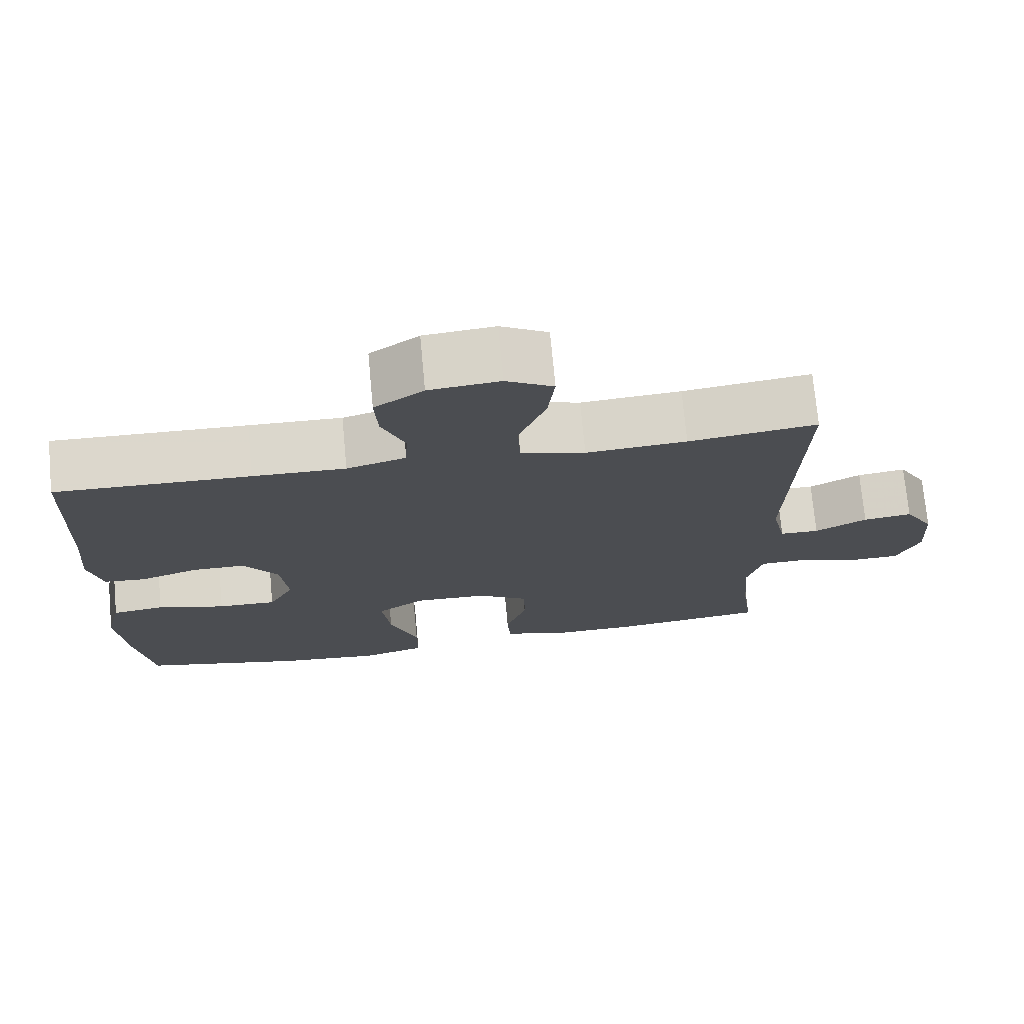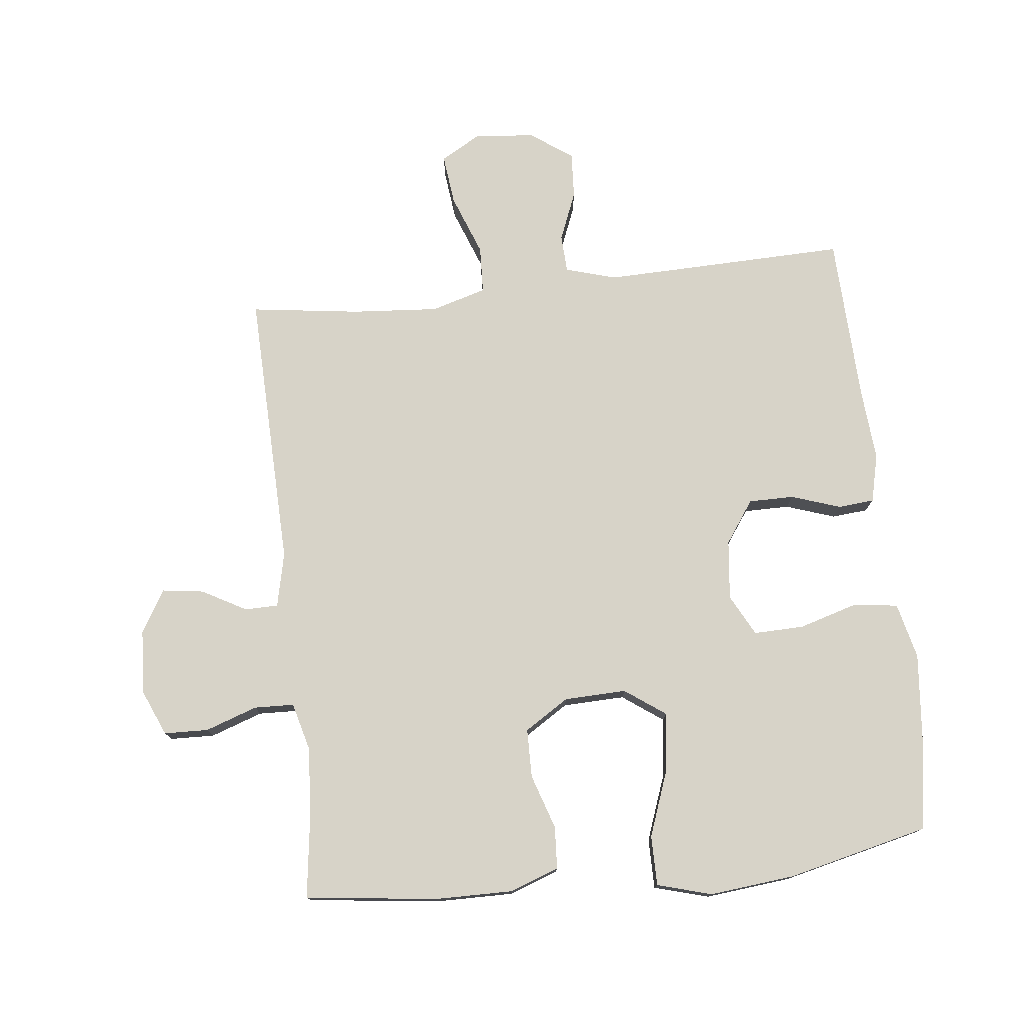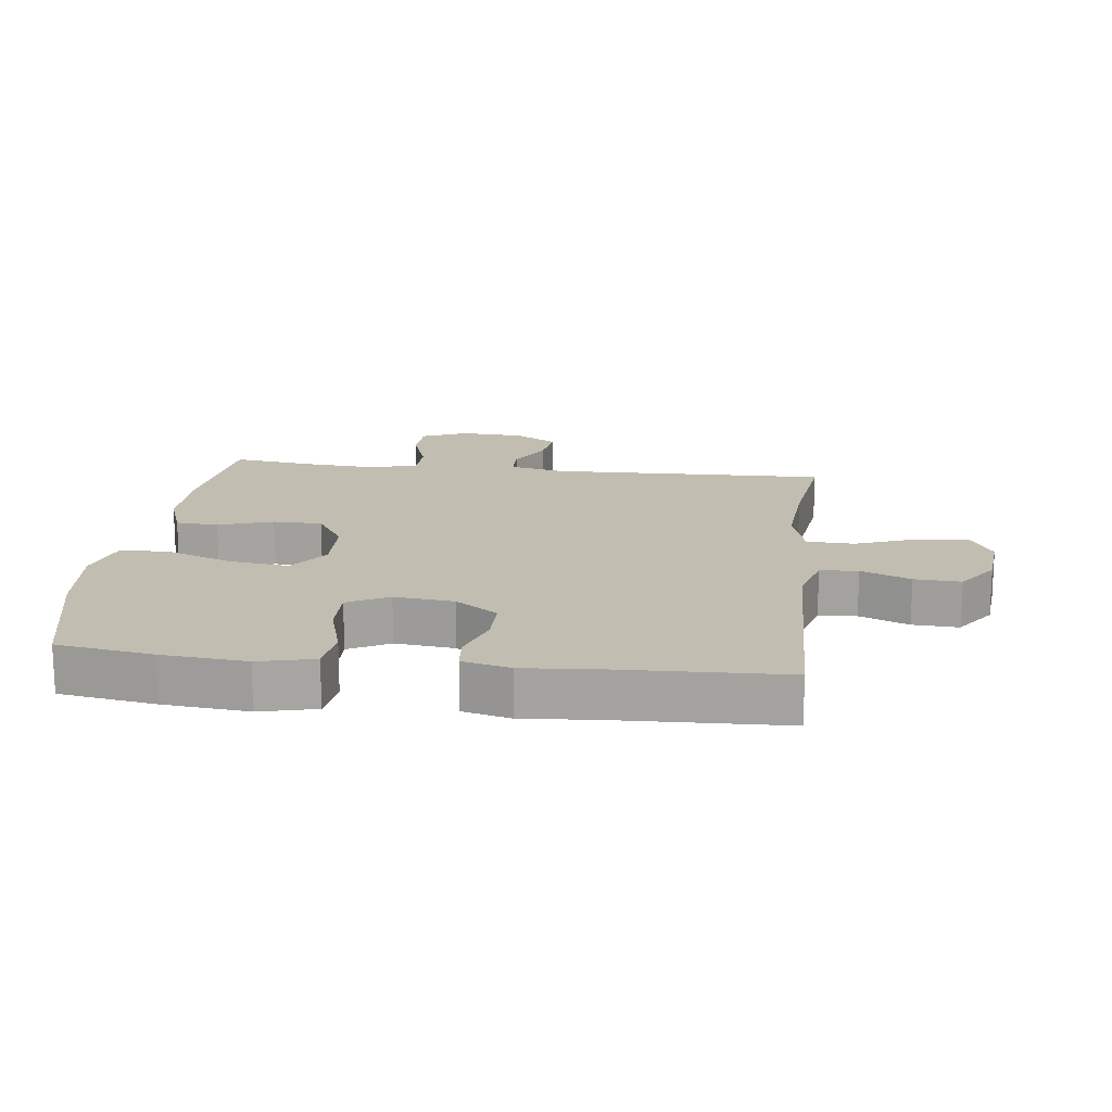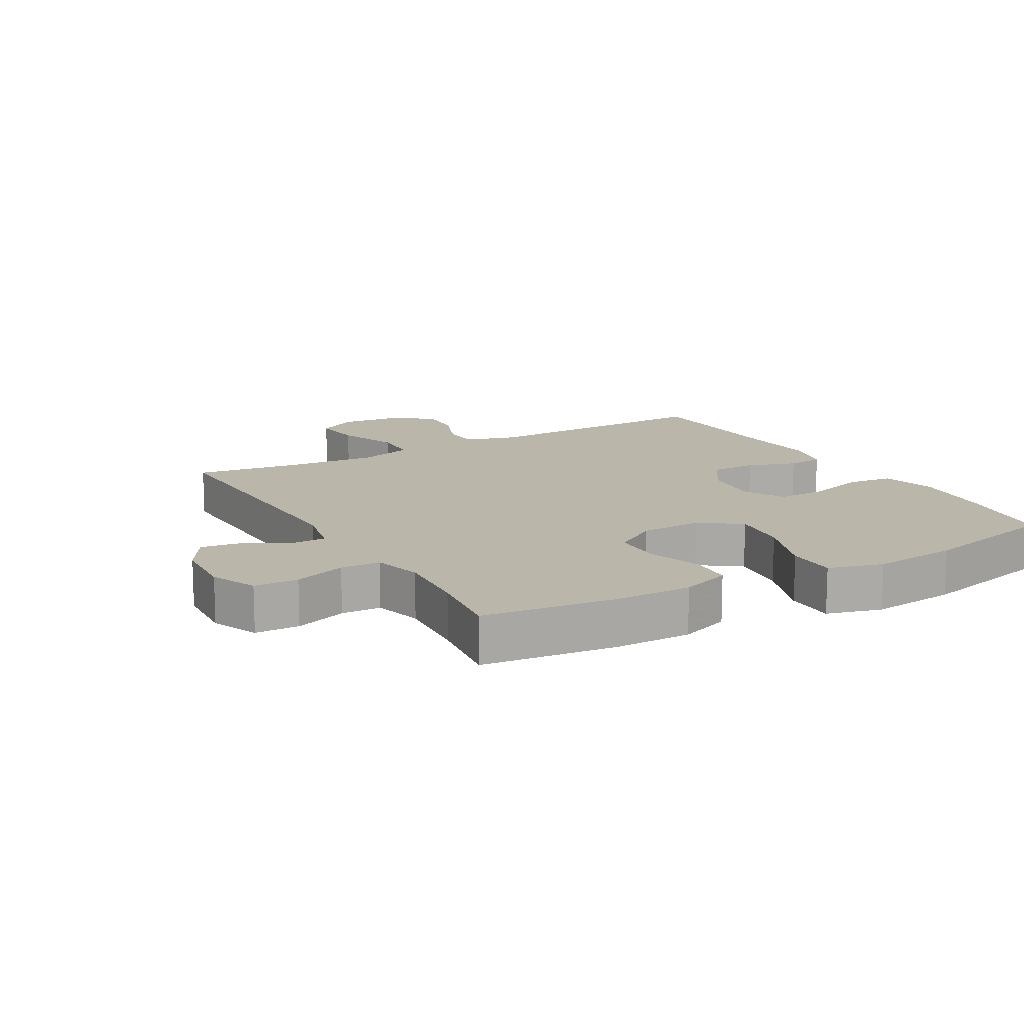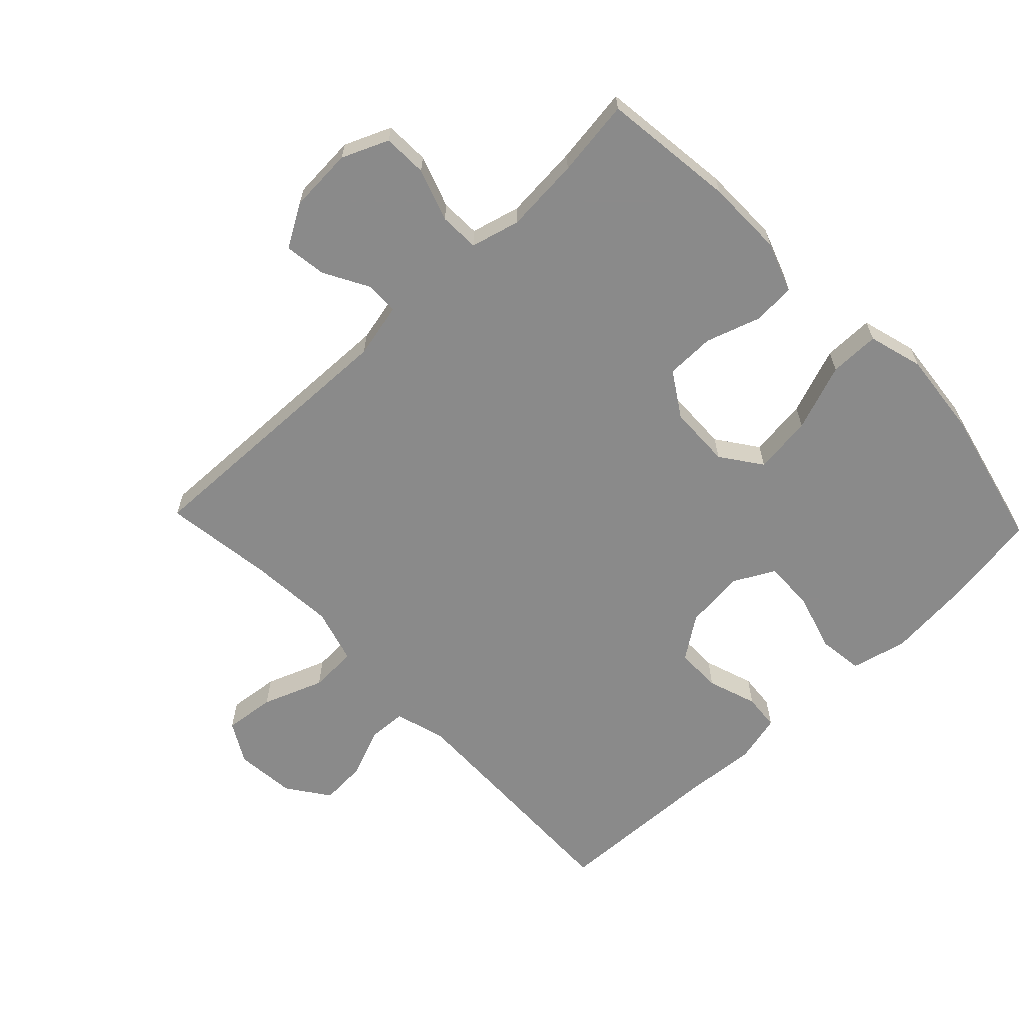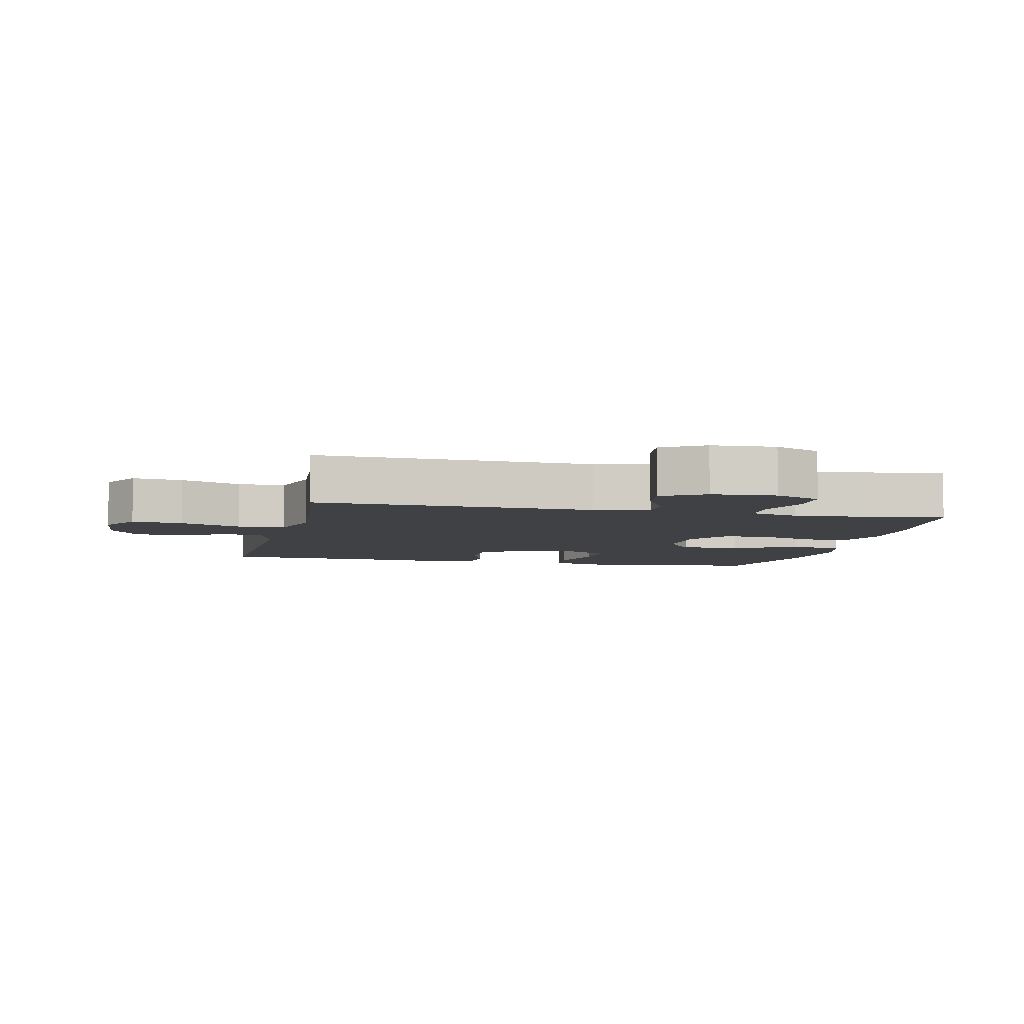
<metadata>
{"format":"obj","ext":"obj","renderer":"f3d","projection":"perspective","resolution":1024,"background":"white","views":[{"elev":73.5,"azim":-5.3,"up":"+Z"},{"elev":76.5,"azim":173.7,"up":"+Y"},{"elev":16.8,"azim":-83.1,"up":"+Y"},{"elev":14.0,"azim":150.2,"up":"+Y"},{"elev":-63.6,"azim":133.7,"up":"+Y"},{"elev":-5.9,"azim":77.2,"up":"+Y"}]}
</metadata>
<code>
v 0.5 0.07 0.5
v 0.488 0.07 0.066
v 0.507 0.07 -0.019
v 0.559 0.07 -0.02
v 0.628 0.07 0.018
v 0.693 0.07 0.027
v 0.732 0.07 -0.039
v 0.738 0.07 -0.139
v 0.707 0.07 -0.211
v 0.638 0.07 -0.213
v 0.557 0.07 -0.185
v 0.495 0.07 -0.187
v 0.475 0.07 -0.263
v 0.484 0.07 -0.38
v 0.5 0.07 -0.5
v 0.293 0.07 -0.525
v 0.173 0.07 -0.526
v 0.095 0.07 -0.498
v 0.091 0.07 -0.432
v 0.119 0.07 -0.347
v 0.118 0.07 -0.271
v 0.049 0.07 -0.227
v -0.048 0.07 -0.224
v -0.111 0.07 -0.269
v -0.1 0.07 -0.36
v -0.062 0.07 -0.464
v -0.062 0.07 -0.542
v -0.147 0.07 -0.566
v -0.281 0.07 -0.552
v -0.5 0.07 -0.5
v -0.523 0.07 -0.351
v -0.535 0.07 -0.219
v -0.514 0.07 -0.132
v -0.444 0.07 -0.123
v -0.353 0.07 -0.15
v -0.275 0.07 -0.152
v -0.241 0.07 -0.088
v -0.251 0.07 0.005
v -0.297 0.07 0.071
v -0.368 0.07 0.071
v -0.445 0.07 0.045
v -0.501 0.07 0.05
v -0.519 0.07 0.125
v -0.51 0.07 0.239
v -0.5 0.07 0.5
v -0.241 0.07 0.493
v -0.118 0.07 0.49
v -0.039 0.07 0.513
v -0.036 0.07 0.572
v -0.067 0.07 0.649
v -0.071 0.07 0.721
v -0.006 0.07 0.767
v 0.088 0.07 0.776
v 0.151 0.07 0.74
v 0.142 0.07 0.661
v 0.106 0.07 0.566
v 0.109 0.07 0.492
v 0.195 0.07 0.467
v 0.329 0.07 0.477
v 0.5 0 0.5
v 0.488 0 0.066
v 0.507 0 -0.019
v 0.559 0 -0.02
v 0.628 0 0.018
v 0.693 0 0.027
v 0.732 0 -0.039
v 0.738 0 -0.139
v 0.707 0 -0.211
v 0.638 0 -0.213
v 0.557 0 -0.185
v 0.495 0 -0.187
v 0.475 0 -0.263
v 0.484 0 -0.38
v 0.5 0 -0.5
v 0.293 0 -0.525
v 0.173 0 -0.526
v 0.095 0 -0.498
v 0.091 0 -0.432
v 0.119 0 -0.347
v 0.118 0 -0.271
v 0.049 0 -0.227
v -0.048 0 -0.224
v -0.111 0 -0.269
v -0.1 0 -0.36
v -0.062 0 -0.464
v -0.062 0 -0.542
v -0.147 0 -0.566
v -0.281 0 -0.552
v -0.5 0 -0.5
v -0.523 0 -0.351
v -0.535 0 -0.219
v -0.514 0 -0.132
v -0.444 0 -0.123
v -0.353 0 -0.15
v -0.275 0 -0.152
v -0.241 0 -0.088
v -0.251 0 0.005
v -0.297 0 0.071
v -0.368 0 0.071
v -0.445 0 0.045
v -0.501 0 0.05
v -0.519 0 0.125
v -0.51 0 0.239
v -0.5 0 0.5
v -0.241 0 0.493
v -0.118 0 0.49
v -0.039 0 0.513
v -0.036 0 0.572
v -0.067 0 0.649
v -0.071 0 0.721
v -0.006 0 0.767
v 0.088 0 0.776
v 0.151 0 0.74
v 0.142 0 0.661
v 0.106 0 0.566
v 0.109 0 0.492
v 0.195 0 0.467
v 0.329 0 0.477
f 53 54 55 56
f 53 56 57
f 52 53 57
f 49 50 51 52
f 48 49 52 57
f 47 48 57 58
f 44 45 46
f 44 46 47 58
f 40 41 42 43
f 39 40 43 44
f 32 33 34 35
f 32 35 36
f 31 32 36
f 30 31 36
f 29 30 36
f 28 29 36 37
f 25 26 27 28
f 24 25 28 37
f 17 18 19 20
f 17 20 21
f 14 15 16 17
f 13 14 17 21
f 12 13 21 22
f 8 9 10 11
f 8 11 12
f 4 5 6 7
f 3 4 7 8
f 59 1 2
f 59 2 3
f 39 44 58 59
f 38 39 59 3
f 23 24 37 38
f 12 22 23 38
f 3 8 12 38
f 115 114 113 112
f 116 115 112
f 116 112 111
f 111 110 109 108
f 116 111 108 107
f 117 116 107 106
f 105 104 103
f 117 106 105 103
f 102 101 100 99
f 103 102 99 98
f 94 93 92 91
f 95 94 91
f 95 91 90
f 95 90 89
f 95 89 88
f 96 95 88 87
f 87 86 85 84
f 96 87 84 83
f 79 78 77 76
f 80 79 76
f 76 75 74 73
f 80 76 73 72
f 81 80 72 71
f 70 69 68 67
f 71 70 67
f 66 65 64 63
f 67 66 63 62
f 61 60 118
f 62 61 118
f 118 117 103 98
f 62 118 98 97
f 97 96 83 82
f 97 82 81 71
f 97 71 67 62
f 1 60 61 2
f 2 61 62 3
f 3 62 63 4
f 4 63 64 5
f 5 64 65 6
f 6 65 66 7
f 7 66 67 8
f 8 67 68 9
f 9 68 69 10
f 10 69 70 11
f 11 70 71 12
f 12 71 72 13
f 13 72 73 14
f 14 73 74 15
f 15 74 75 16
f 16 75 76 17
f 17 76 77 18
f 18 77 78 19
f 19 78 79 20
f 20 79 80 21
f 21 80 81 22
f 22 81 82 23
f 23 82 83 24
f 24 83 84 25
f 25 84 85 26
f 26 85 86 27
f 27 86 87 28
f 28 87 88 29
f 29 88 89 30
f 30 89 90 31
f 31 90 91 32
f 32 91 92 33
f 33 92 93 34
f 34 93 94 35
f 35 94 95 36
f 36 95 96 37
f 37 96 97 38
f 38 97 98 39
f 39 98 99 40
f 40 99 100 41
f 41 100 101 42
f 42 101 102 43
f 43 102 103 44
f 44 103 104 45
f 45 104 105 46
f 46 105 106 47
f 47 106 107 48
f 48 107 108 49
f 49 108 109 50
f 50 109 110 51
f 51 110 111 52
f 52 111 112 53
f 53 112 113 54
f 54 113 114 55
f 55 114 115 56
f 56 115 116 57
f 57 116 117 58
f 58 117 118 59
f 59 118 60 1

</code>
